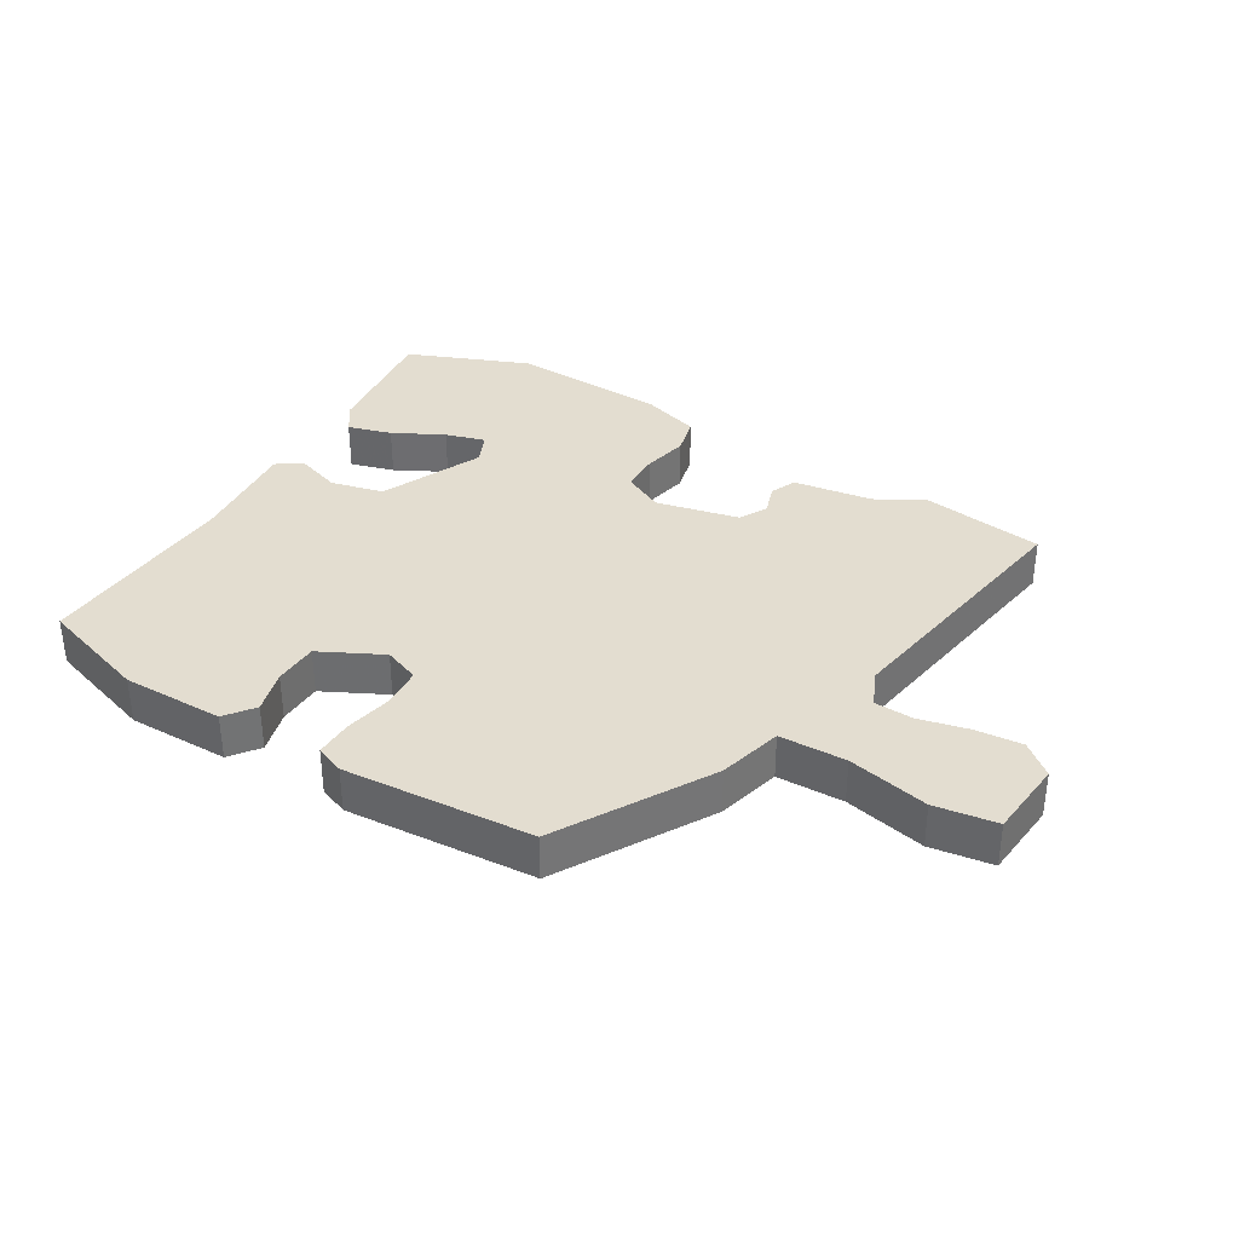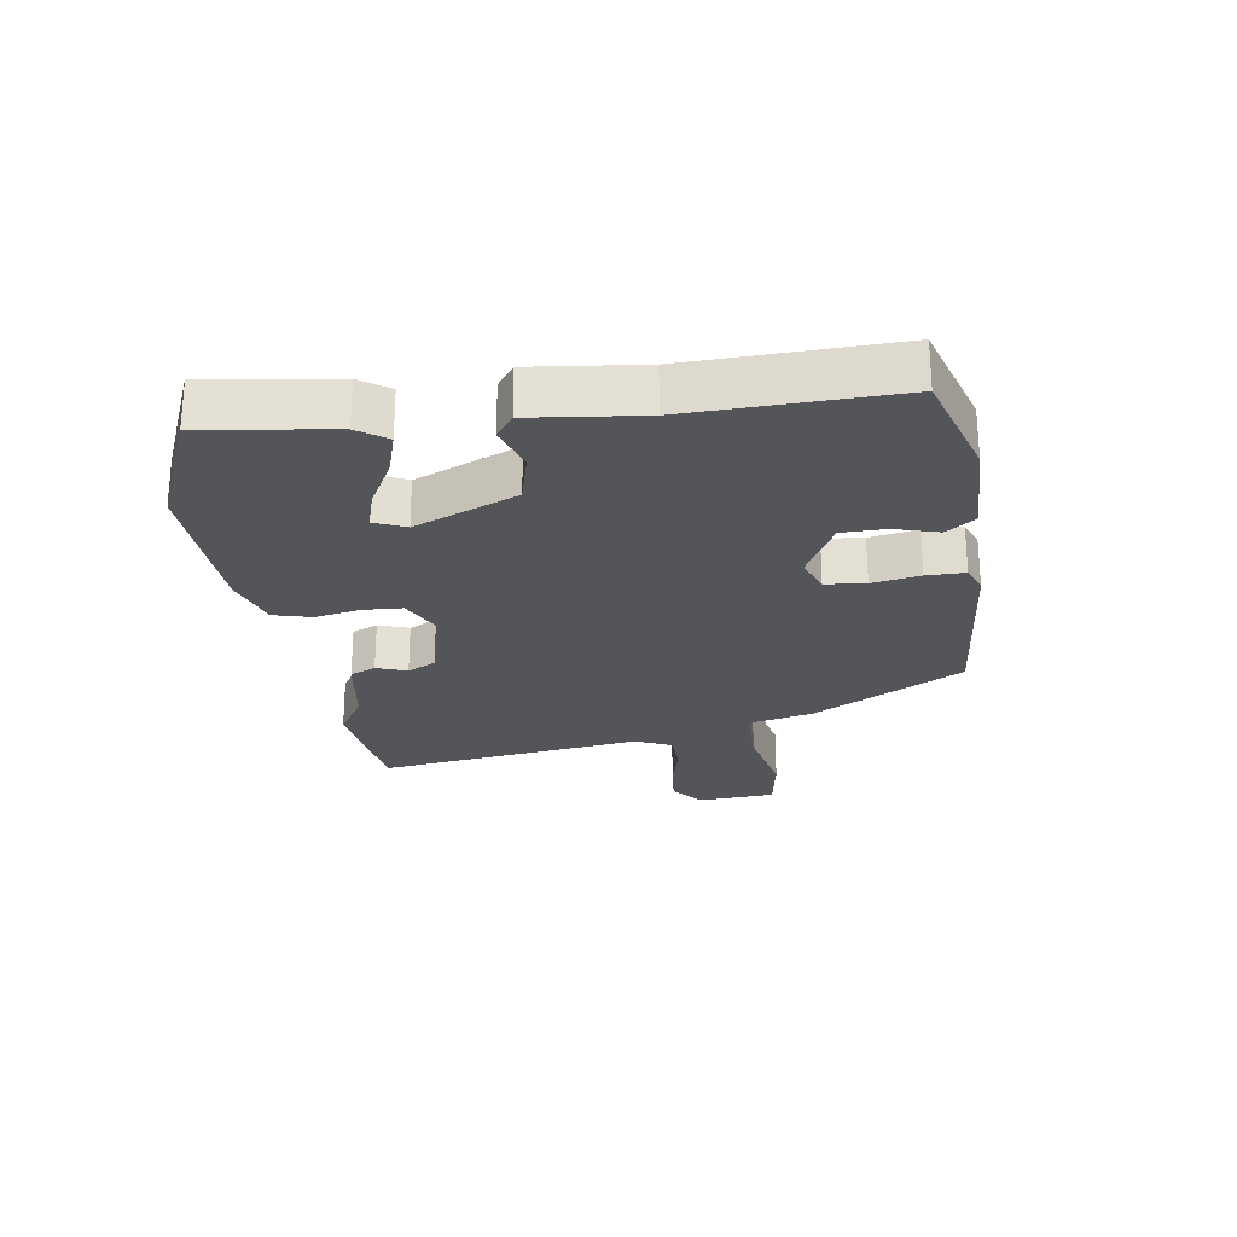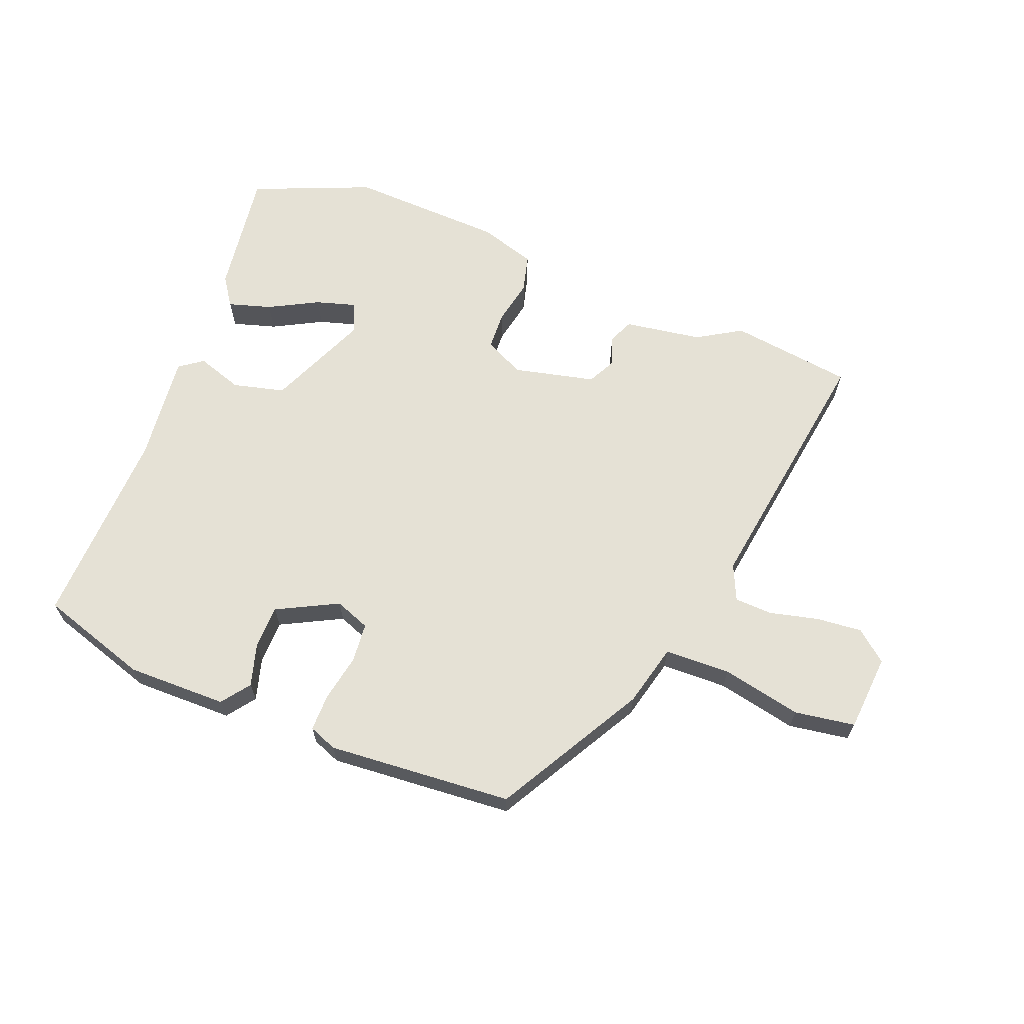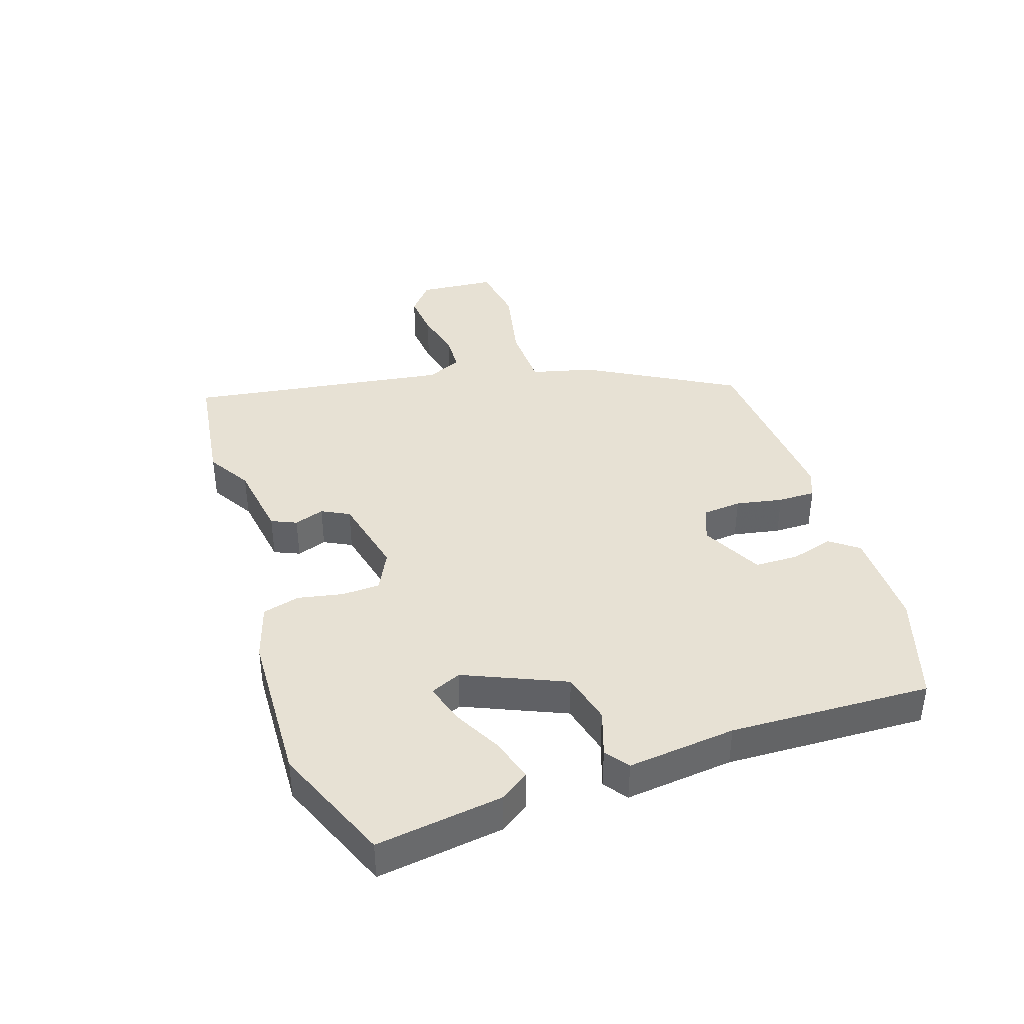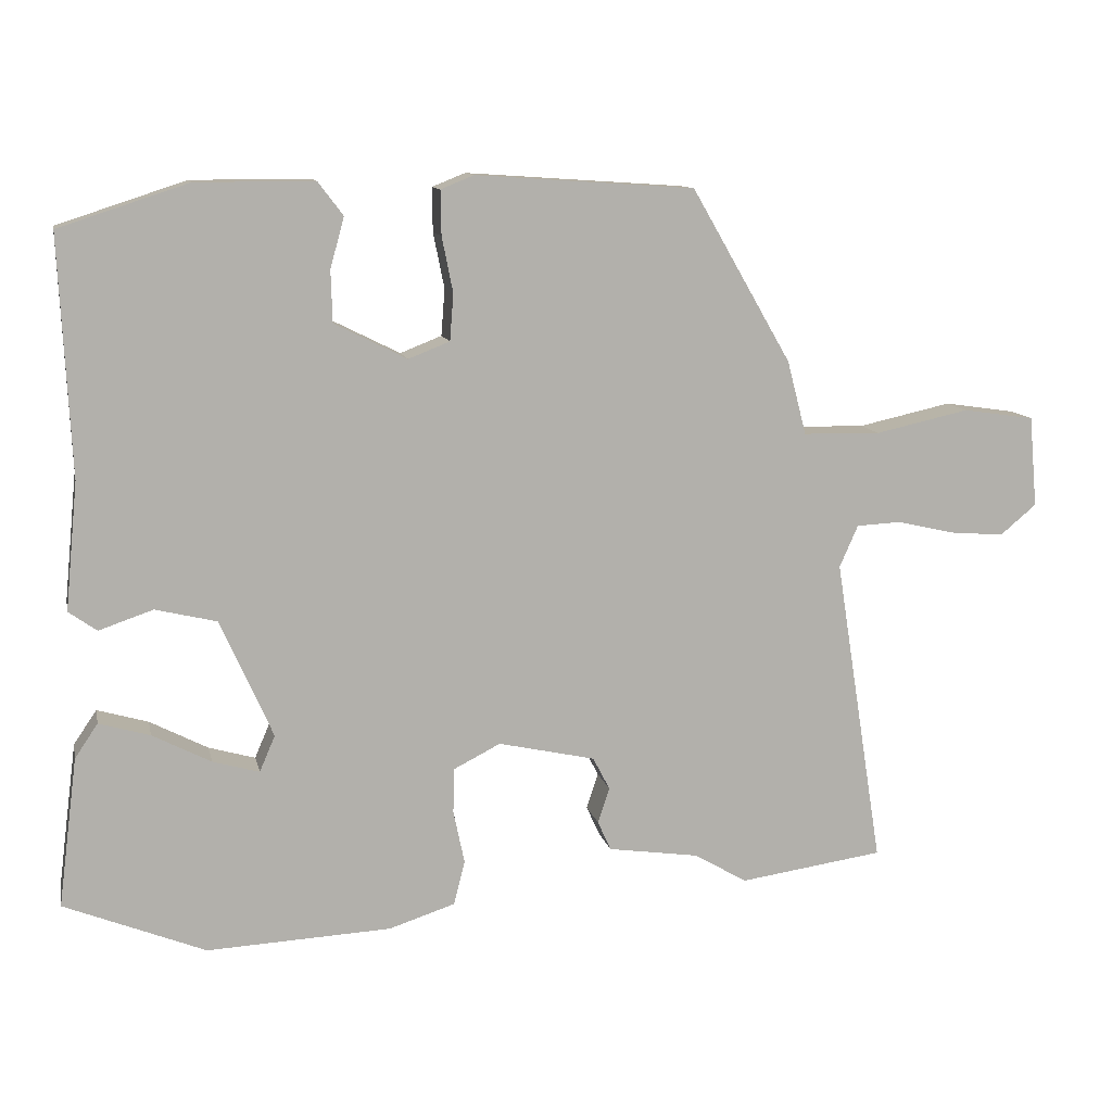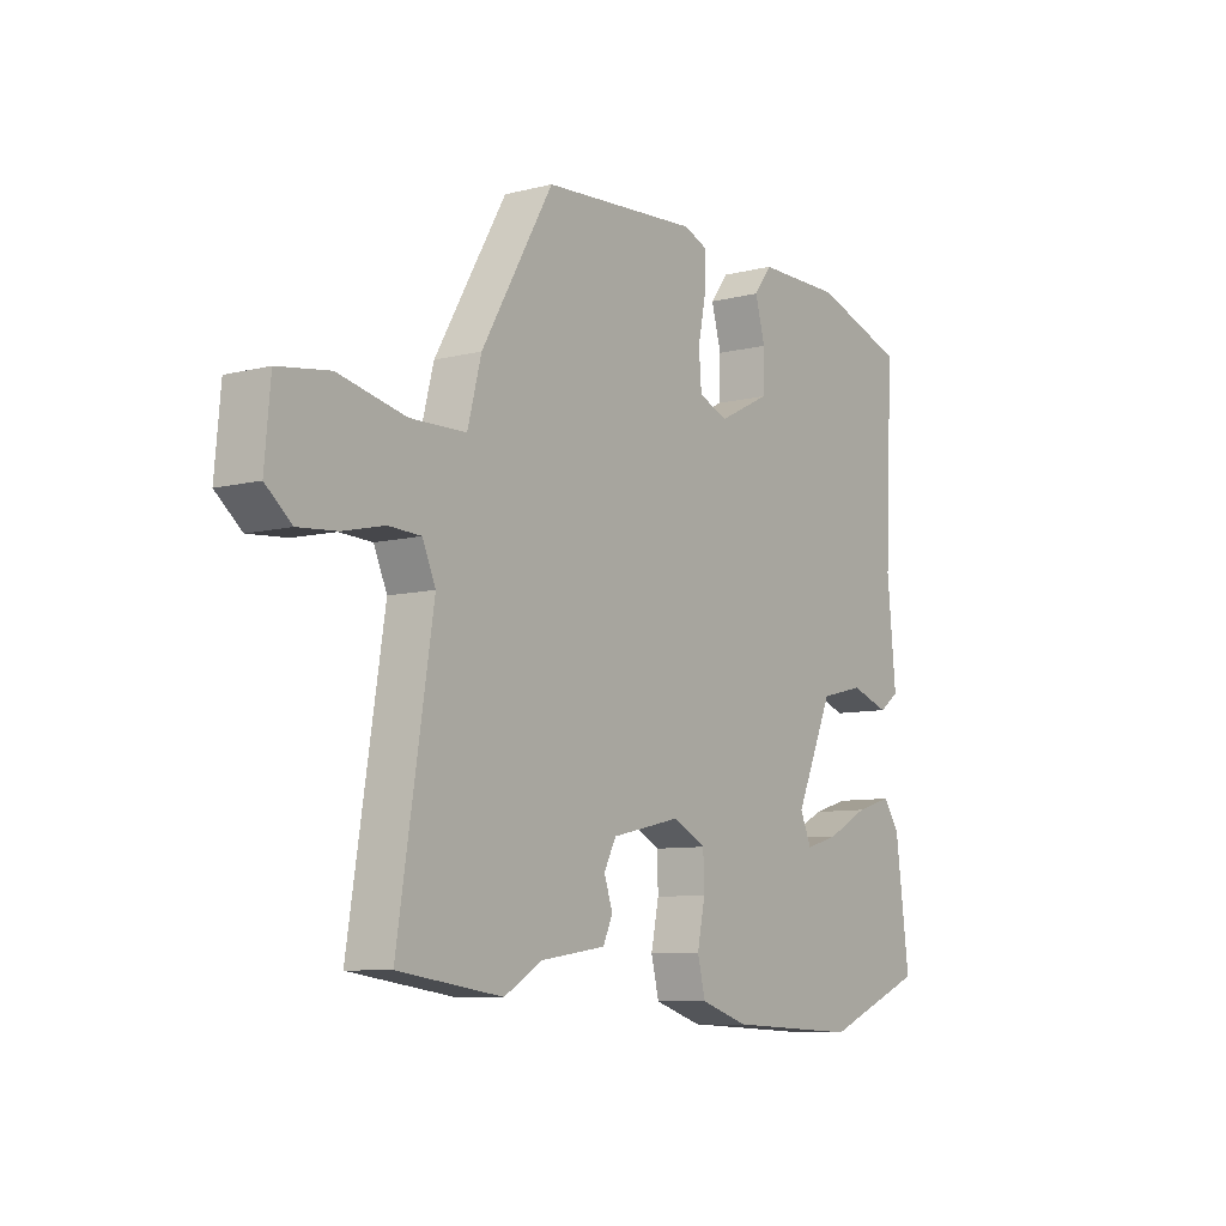
<metadata>
{"format":"obj","ext":"obj","renderer":"f3d","projection":"perspective","resolution":1024,"background":"white","views":[{"elev":35.5,"azim":30.9,"up":"+Y"},{"elev":-24.7,"azim":-82.5,"up":"+Y"},{"elev":65.1,"azim":20.9,"up":"+Y"},{"elev":39.4,"azim":-108.9,"up":"+Y"},{"elev":11.3,"azim":-12.0,"up":"+Z"},{"elev":-8.4,"azim":124.8,"up":"+Z"}]}
</metadata>
<code>
v 0.598 0.07 -0.486
v 0.402 0.07 -0.514
v 0.331 0.07 -0.472
v 0.207 0.07 -0.454
v 0.189 0.07 -0.414
v 0.205 0.07 -0.366
v 0.182 0.07 -0.322
v 0.051 0.07 -0.293
v -0.012 0.07 -0.325
v -0.014 0.07 -0.386
v 0.001 0.07 -0.458
v -0.014 0.07 -0.518
v -0.104 0.07 -0.547
v -0.353 0.07 -0.559
v -0.544 0.07 -0.482
v -0.518 0.07 -0.28
v -0.487 0.07 -0.234
v -0.418 0.07 -0.254
v -0.339 0.07 -0.295
v -0.276 0.07 -0.313
v -0.255 0.07 -0.264
v -0.326 0.07 -0.104
v -0.409 0.07 -0.084
v -0.482 0.07 -0.109
v -0.52 0.07 -0.082
v -0.503 0.07 0.091
v -0.518 0.07 0.412
v -0.344 0.07 0.469
v -0.184 0.07 0.469
v -0.15 0.07 0.424
v -0.169 0.07 0.356
v -0.167 0.07 0.286
v -0.069 0.07 0.237
v -0.013 0.07 0.259
v -0.008 0.07 0.322
v -0.023 0.07 0.397
v -0.024 0.07 0.457
v 0.021 0.07 0.475
v 0.317 0.07 0.455
v 0.452 0.07 0.221
v 0.478 0.07 0.121
v 0.583 0.07 0.119
v 0.71 0.07 0.147
v 0.807 0.07 0.133
v 0.818 0.07 0.01
v 0.769 0.07 -0.031
v 0.696 0.07 -0.025
v 0.618 0.07 -0.007
v 0.557 0.07 -0.01
v 0.532 0.07 -0.067
v 0.598 0 -0.486
v 0.402 0 -0.514
v 0.331 0 -0.472
v 0.207 0 -0.454
v 0.189 0 -0.414
v 0.205 0 -0.366
v 0.182 0 -0.322
v 0.051 0 -0.293
v -0.012 0 -0.325
v -0.014 0 -0.386
v 0.001 0 -0.458
v -0.014 0 -0.518
v -0.104 0 -0.547
v -0.353 0 -0.559
v -0.544 0 -0.482
v -0.518 0 -0.28
v -0.487 0 -0.234
v -0.418 0 -0.254
v -0.339 0 -0.295
v -0.276 0 -0.313
v -0.255 0 -0.264
v -0.326 0 -0.104
v -0.409 0 -0.084
v -0.482 0 -0.109
v -0.52 0 -0.082
v -0.503 0 0.091
v -0.518 0 0.412
v -0.344 0 0.469
v -0.184 0 0.469
v -0.15 0 0.424
v -0.169 0 0.356
v -0.167 0 0.286
v -0.069 0 0.237
v -0.013 0 0.259
v -0.008 0 0.322
v -0.023 0 0.397
v -0.024 0 0.457
v 0.021 0 0.475
v 0.317 0 0.455
v 0.452 0 0.221
v 0.478 0 0.121
v 0.583 0 0.119
v 0.71 0 0.147
v 0.807 0 0.133
v 0.818 0 0.01
v 0.769 0 -0.031
v 0.696 0 -0.025
v 0.618 0 -0.007
v 0.557 0 -0.01
v 0.532 0 -0.067
f 46 47 48
f 45 46 48
f 44 45 48
f 43 44 48
f 42 43 48
f 41 42 48 49
f 39 40 41
f 38 39 41
f 37 38 41
f 36 37 41
f 35 36 41
f 41 49 50
f 35 41 50
f 34 35 50
f 29 30 31
f 28 29 31
f 27 28 31
f 26 27 31
f 26 31 32
f 25 26 32
f 24 25 32
f 23 24 32
f 22 23 32 33
f 17 18 19
f 16 17 19
f 15 16 19
f 14 15 19
f 13 14 19
f 12 13 19
f 12 19 20
f 12 20 21
f 11 12 21
f 10 11 21
f 3 4 5 6
f 3 6 7
f 2 3 7
f 1 2 7
f 50 1 7
f 34 50 7 8
f 22 33 34
f 21 22 34
f 10 21 34
f 9 10 34
f 8 9 34
f 98 97 96
f 98 96 95
f 98 95 94
f 98 94 93
f 98 93 92
f 99 98 92 91
f 91 90 89
f 91 89 88
f 91 88 87
f 91 87 86
f 91 86 85
f 100 99 91
f 100 91 85
f 100 85 84
f 81 80 79
f 81 79 78
f 81 78 77
f 81 77 76
f 82 81 76
f 82 76 75
f 82 75 74
f 82 74 73
f 83 82 73 72
f 69 68 67
f 69 67 66
f 69 66 65
f 69 65 64
f 69 64 63
f 69 63 62
f 70 69 62
f 71 70 62
f 71 62 61
f 71 61 60
f 56 55 54 53
f 57 56 53
f 57 53 52
f 57 52 51
f 57 51 100
f 58 57 100 84
f 84 83 72
f 84 72 71
f 84 71 60
f 84 60 59
f 84 59 58
f 1 51 52 2
f 2 52 53 3
f 3 53 54 4
f 4 54 55 5
f 5 55 56 6
f 6 56 57 7
f 7 57 58 8
f 8 58 59 9
f 9 59 60 10
f 10 60 61 11
f 11 61 62 12
f 12 62 63 13
f 13 63 64 14
f 14 64 65 15
f 15 65 66 16
f 16 66 67 17
f 17 67 68 18
f 18 68 69 19
f 19 69 70 20
f 20 70 71 21
f 21 71 72 22
f 22 72 73 23
f 23 73 74 24
f 24 74 75 25
f 25 75 76 26
f 26 76 77 27
f 27 77 78 28
f 28 78 79 29
f 29 79 80 30
f 30 80 81 31
f 31 81 82 32
f 32 82 83 33
f 33 83 84 34
f 34 84 85 35
f 35 85 86 36
f 36 86 87 37
f 37 87 88 38
f 38 88 89 39
f 39 89 90 40
f 40 90 91 41
f 41 91 92 42
f 42 92 93 43
f 43 93 94 44
f 44 94 95 45
f 45 95 96 46
f 46 96 97 47
f 47 97 98 48
f 48 98 99 49
f 49 99 100 50
f 50 100 51 1

</code>
